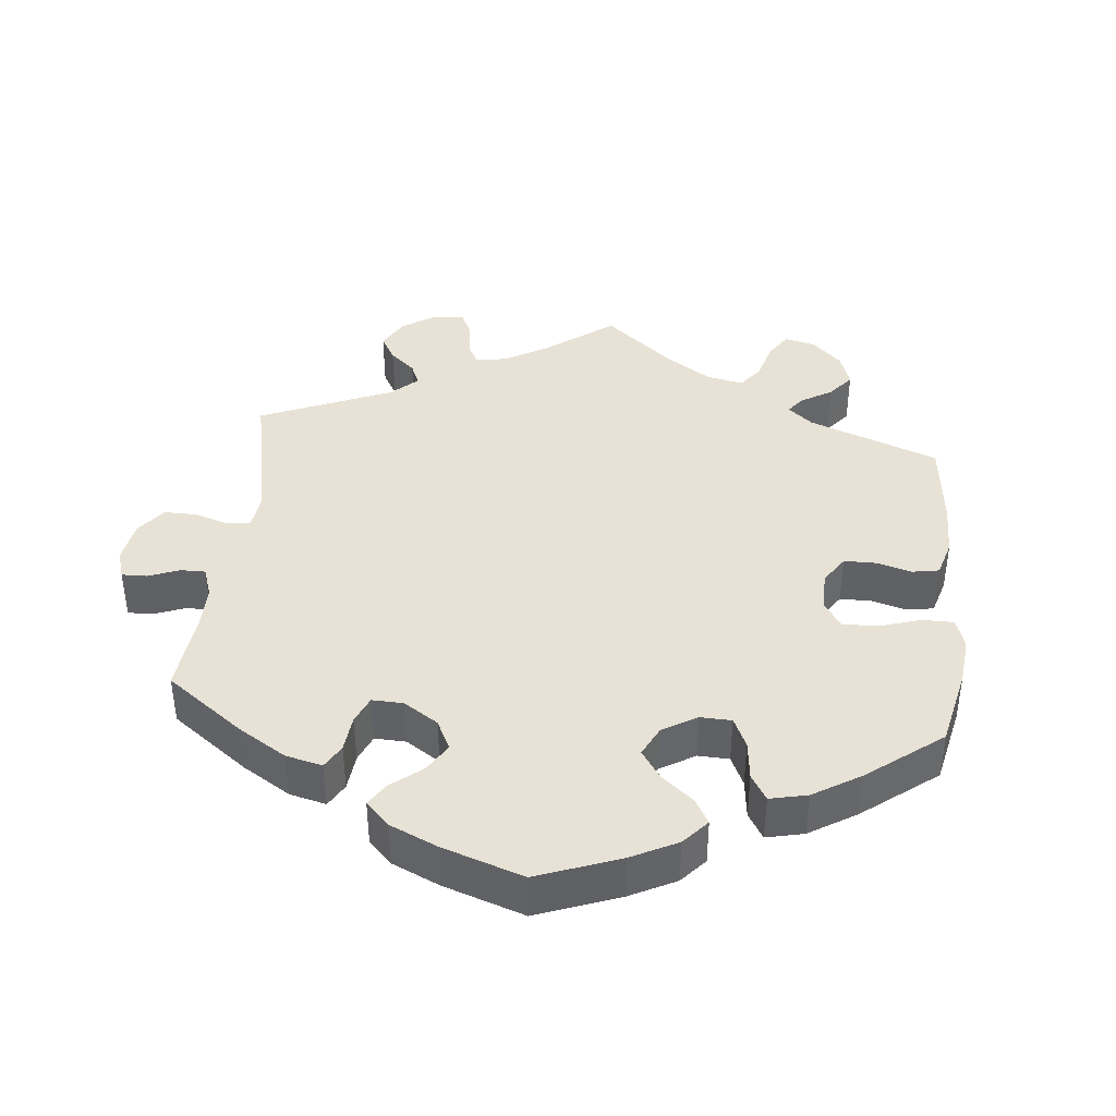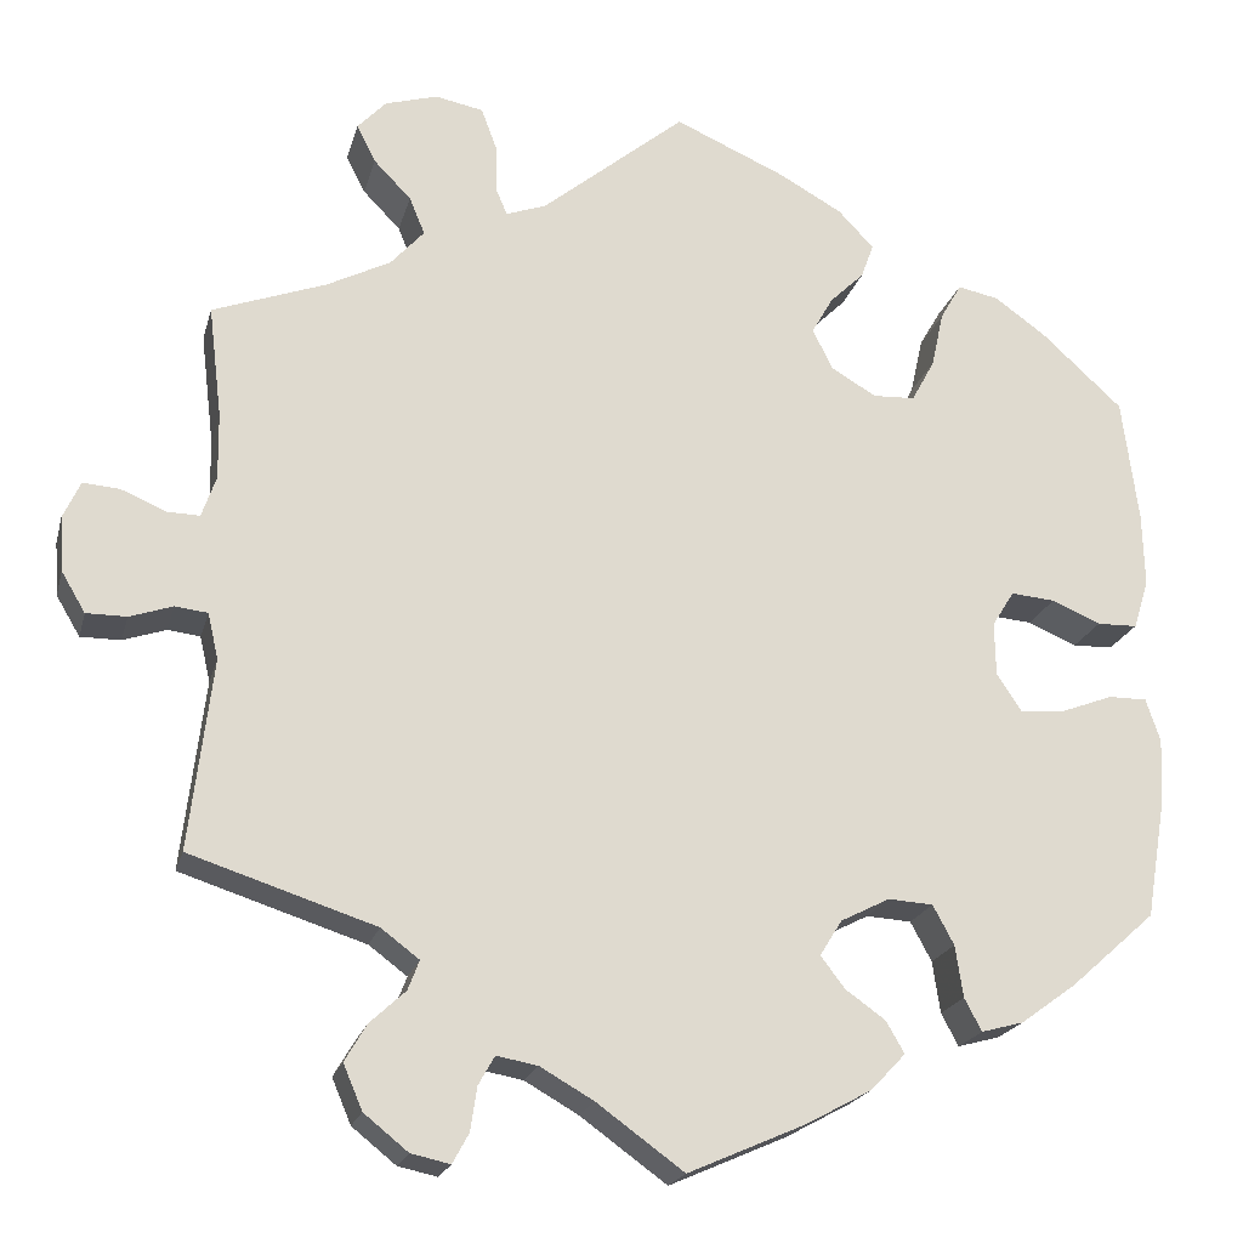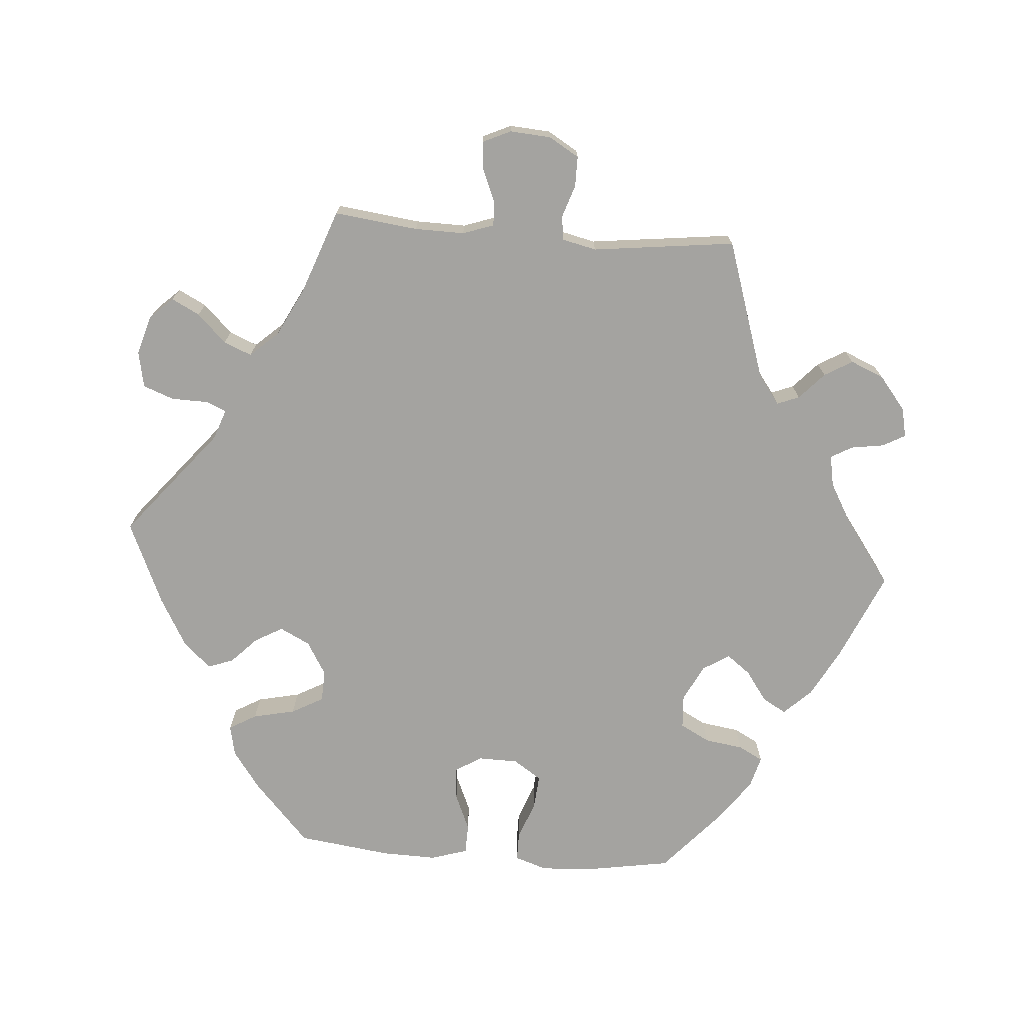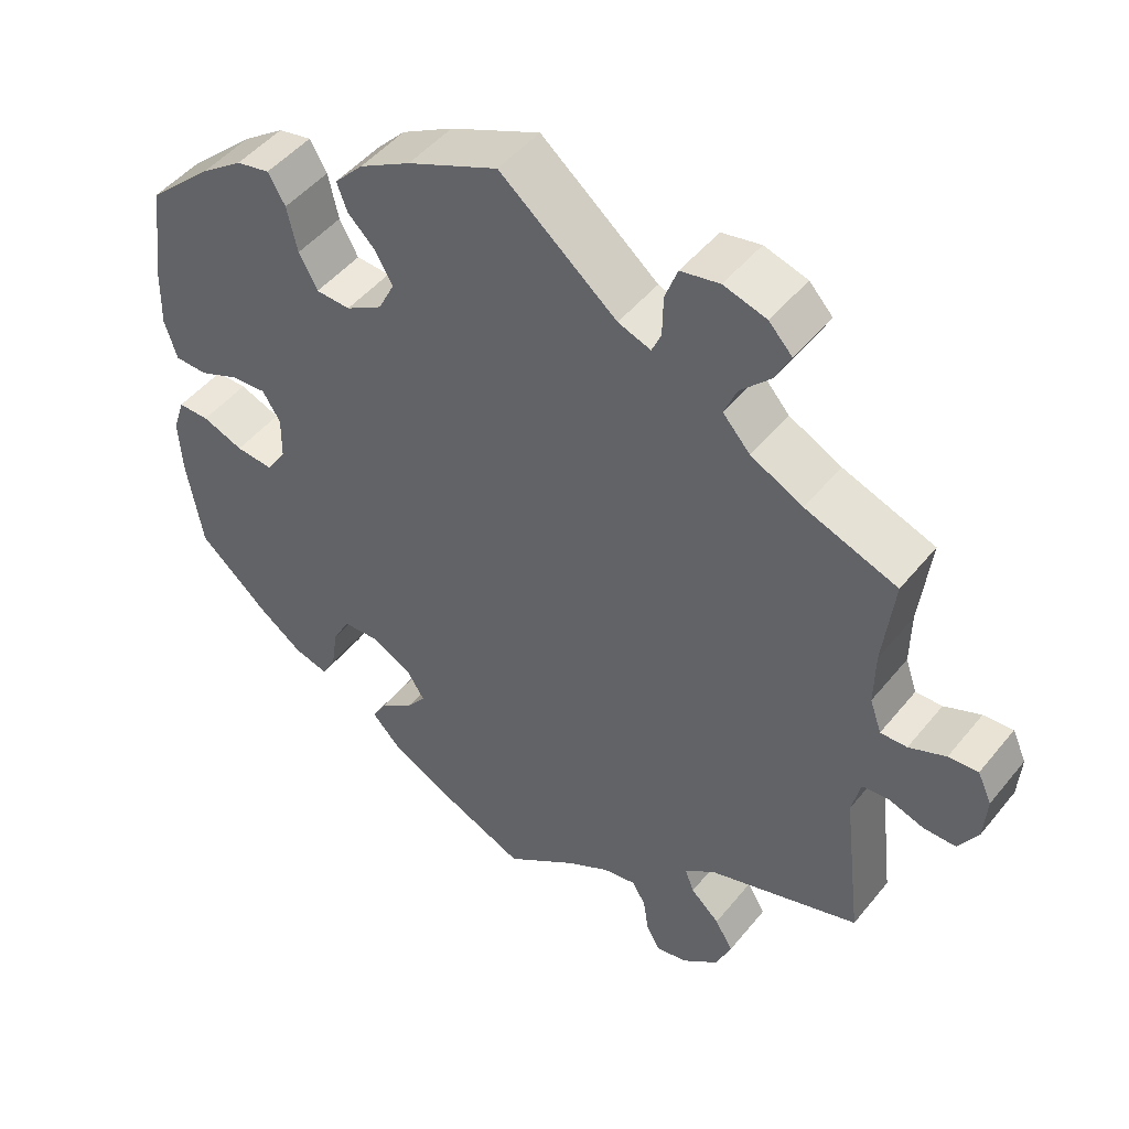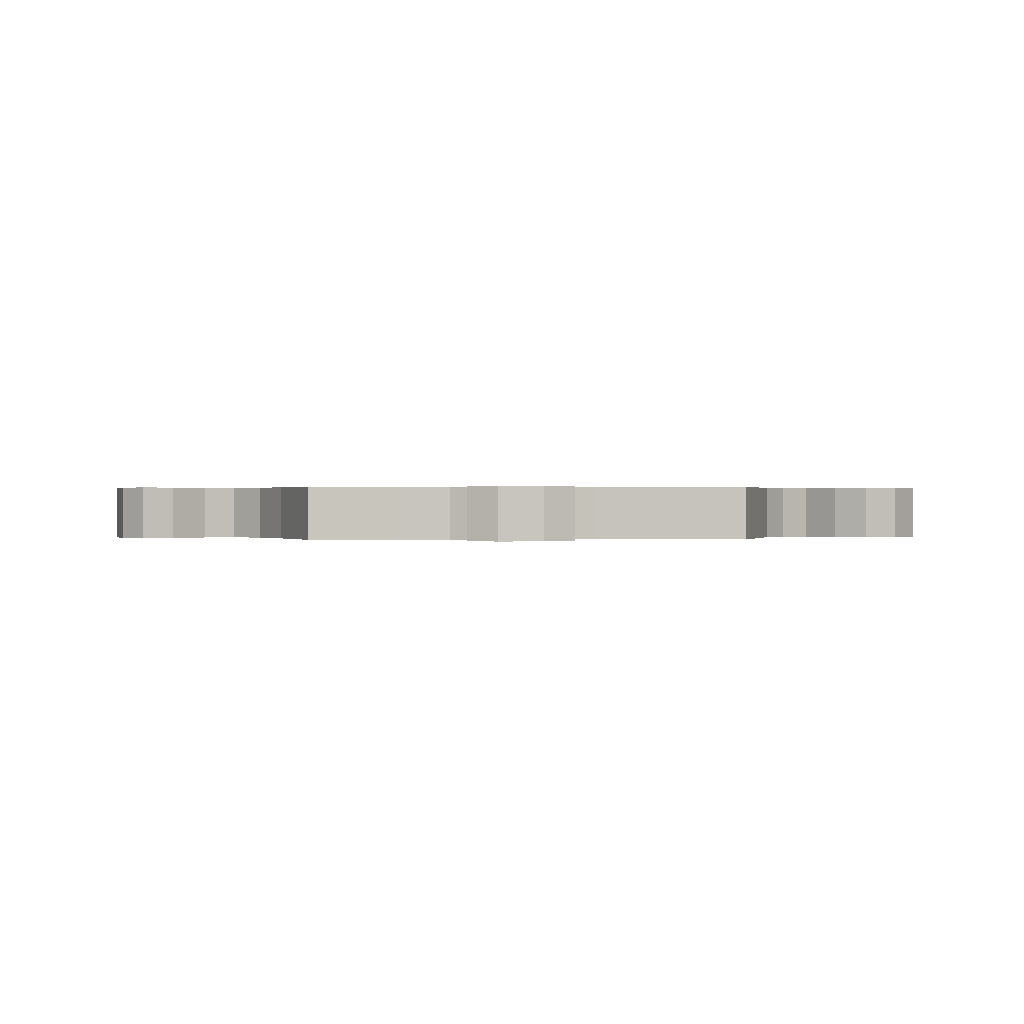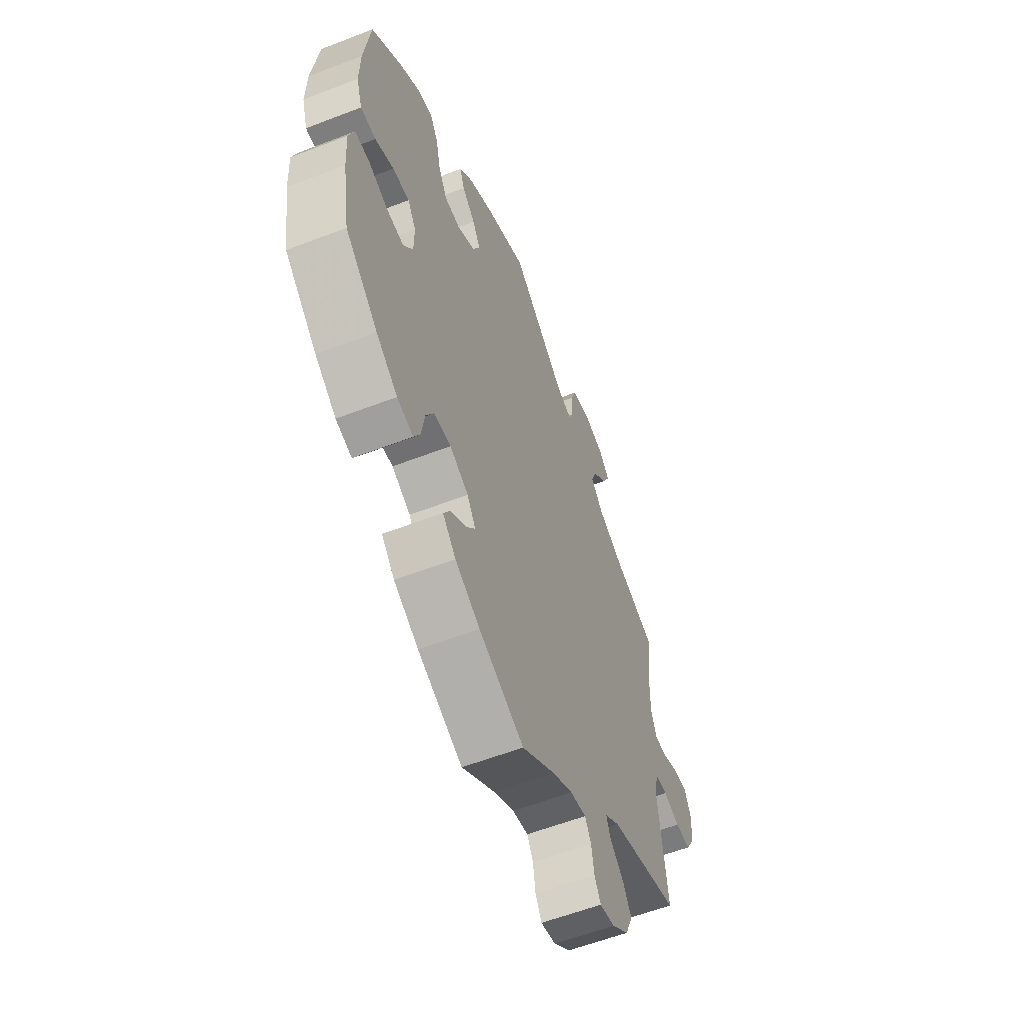
<metadata>
{"format":"obj","ext":"obj","renderer":"f3d","projection":"perspective","resolution":1024,"background":"white","views":[{"elev":40.4,"azim":-114.1,"up":"+Y"},{"elev":-20.3,"azim":166.2,"up":"+Z"},{"elev":-73.0,"azim":85.6,"up":"+Y"},{"elev":47.9,"azim":37.0,"up":"+Z"},{"elev":0.2,"azim":87.1,"up":"+Y"},{"elev":-58.3,"azim":-68.2,"up":"+Z"}]}
</metadata>
<code>
v -0.416 0.07 0.366
v -0.362 0.07 0.405
v -0.319 0.07 0.414
v -0.297 0.07 0.376
v -0.284 0.07 0.317
v -0.26 0.07 0.273
v -0.216 0.07 0.271
v -0.169 0.07 0.299
v -0.148 0.07 0.341
v -0.17 0.07 0.38
v -0.206 0.07 0.415
v -0.219 0.07 0.451
v -0.182 0.07 0.49
v -0.116 0.07 0.527
v 0 0.07 0.578
v 0.15 0.07 0.455
v 0.192 0.07 0.44
v 0.204 0.07 0.468
v 0.205 0.07 0.519
v 0.221 0.07 0.562
v 0.271 0.07 0.572
v 0.326 0.07 0.556
v 0.356 0.07 0.524
v 0.336 0.07 0.485
v 0.297 0.07 0.445
v 0.281 0.07 0.406
v 0.316 0.07 0.367
v 0.383 0.07 0.333
v 0.501 0.07 0.29
v 0.487 0.07 0.173
v 0.486 0.07 0.104
v 0.501 0.07 0.061
v 0.535 0.07 0.062
v 0.582 0.07 0.082
v 0.62 0.07 0.085
v 0.638 0.07 0.046
v 0.634 0.07 -0.011
v 0.609 0.07 -0.053
v 0.567 0.07 -0.053
v 0.522 0.07 -0.038
v 0.488 0.07 -0.042
v 0.477 0.07 -0.09
v 0.501 0.07 -0.289
v 0.307 0.07 -0.352
v 0.267 0.07 -0.382
v 0.279 0.07 -0.413
v 0.316 0.07 -0.447
v 0.339 0.07 -0.486
v 0.319 0.07 -0.533
v 0.273 0.07 -0.57
v 0.232 0.07 -0.579
v 0.215 0.07 -0.548
v 0.208 0.07 -0.502
v 0.191 0.07 -0.472
v 0.148 0.07 -0.48
v 0.092 0.07 -0.512
v 0.001 0.07 -0.578
v -0.122 0.07 -0.524
v -0.19 0.07 -0.487
v -0.226 0.07 -0.449
v -0.207 0.07 -0.416
v -0.165 0.07 -0.386
v -0.14 0.07 -0.353
v -0.163 0.07 -0.316
v -0.214 0.07 -0.29
v -0.261 0.07 -0.293
v -0.283 0.07 -0.334
v -0.291 0.07 -0.388
v -0.309 0.07 -0.422
v -0.353 0.07 -0.41
v -0.411 0.07 -0.368
v -0.5 0.07 -0.289
v -0.52 0.07 -0.169
v -0.524 0.07 -0.097
v -0.509 0.07 -0.052
v -0.469 0.07 -0.052
v -0.416 0.07 -0.072
v -0.368 0.07 -0.076
v -0.342 0.07 -0.037
v -0.341 0.07 0.019
v -0.364 0.07 0.056
v -0.41 0.07 0.052
v -0.461 0.07 0.03
v -0.503 0.07 0.031
v -0.519 0.07 0.082
v -0.517 0.07 0.159
v -0.5 0.07 0.289
v -0.416 0 0.366
v -0.362 0 0.405
v -0.319 0 0.414
v -0.297 0 0.376
v -0.284 0 0.317
v -0.26 0 0.273
v -0.216 0 0.271
v -0.169 0 0.299
v -0.148 0 0.341
v -0.17 0 0.38
v -0.206 0 0.415
v -0.219 0 0.451
v -0.182 0 0.49
v -0.116 0 0.527
v 0 0 0.578
v 0.15 0 0.455
v 0.192 0 0.44
v 0.204 0 0.468
v 0.205 0 0.519
v 0.221 0 0.562
v 0.271 0 0.572
v 0.326 0 0.556
v 0.356 0 0.524
v 0.336 0 0.485
v 0.297 0 0.445
v 0.281 0 0.406
v 0.316 0 0.367
v 0.383 0 0.333
v 0.501 0 0.29
v 0.487 0 0.173
v 0.486 0 0.104
v 0.501 0 0.061
v 0.535 0 0.062
v 0.582 0 0.082
v 0.62 0 0.085
v 0.638 0 0.046
v 0.634 0 -0.011
v 0.609 0 -0.053
v 0.567 0 -0.053
v 0.522 0 -0.038
v 0.488 0 -0.042
v 0.477 0 -0.09
v 0.501 0 -0.289
v 0.307 0 -0.352
v 0.267 0 -0.382
v 0.279 0 -0.413
v 0.316 0 -0.447
v 0.339 0 -0.486
v 0.319 0 -0.533
v 0.273 0 -0.57
v 0.232 0 -0.579
v 0.215 0 -0.548
v 0.208 0 -0.502
v 0.191 0 -0.472
v 0.148 0 -0.48
v 0.092 0 -0.512
v 0.001 0 -0.578
v -0.122 0 -0.524
v -0.19 0 -0.487
v -0.226 0 -0.449
v -0.207 0 -0.416
v -0.165 0 -0.386
v -0.14 0 -0.353
v -0.163 0 -0.316
v -0.214 0 -0.29
v -0.261 0 -0.293
v -0.283 0 -0.334
v -0.291 0 -0.388
v -0.309 0 -0.422
v -0.353 0 -0.41
v -0.411 0 -0.368
v -0.5 0 -0.289
v -0.52 0 -0.169
v -0.524 0 -0.097
v -0.509 0 -0.052
v -0.469 0 -0.052
v -0.416 0 -0.072
v -0.368 0 -0.076
v -0.342 0 -0.037
v -0.341 0 0.019
v -0.364 0 0.056
v -0.41 0 0.052
v -0.461 0 0.03
v -0.503 0 0.031
v -0.519 0 0.082
v -0.517 0 0.159
v -0.5 0 0.289
f 82 83 84 85
f 81 82 85 86
f 74 75 76 77
f 74 77 78
f 73 74 78
f 72 73 78
f 71 72 78 79
f 67 68 69 70
f 66 67 70 71
f 59 60 61 62
f 59 62 63
f 56 57 58 59
f 55 56 59 63
f 54 55 63 64
f 50 51 52 53
f 50 53 54
f 49 50 54
f 46 47 48 49
f 45 46 49 54
f 42 43 44
f 41 42 44 45
f 37 38 39 40
f 37 40 41
f 36 37 41
f 33 34 35 36
f 32 33 36 41
f 31 32 41 45
f 28 29 30
f 27 28 30 31
f 26 27 31 45
f 22 23 24 25
f 22 25 26
f 21 22 26
f 18 19 20 21
f 17 18 21 26
f 16 17 26 45
f 10 11 12 13
f 9 10 13 14
f 2 3 4 5
f 2 5 6
f 1 2 6
f 81 86 87 1
f 66 71 79
f 65 66 79 80
f 64 65 80
f 54 64 80
f 9 14 15 16
f 8 9 16 45
f 7 8 45 54
f 80 81 1 6
f 6 7 54 80
f 172 171 170 169
f 173 172 169 168
f 164 163 162 161
f 165 164 161
f 165 161 160
f 165 160 159
f 166 165 159 158
f 157 156 155 154
f 158 157 154 153
f 149 148 147 146
f 150 149 146
f 146 145 144 143
f 150 146 143 142
f 151 150 142 141
f 140 139 138 137
f 141 140 137
f 141 137 136
f 136 135 134 133
f 141 136 133 132
f 131 130 129
f 132 131 129 128
f 127 126 125 124
f 128 127 124
f 128 124 123
f 123 122 121 120
f 128 123 120 119
f 132 128 119 118
f 117 116 115
f 118 117 115 114
f 132 118 114 113
f 112 111 110 109
f 113 112 109
f 113 109 108
f 108 107 106 105
f 113 108 105 104
f 132 113 104 103
f 100 99 98 97
f 101 100 97 96
f 92 91 90 89
f 93 92 89
f 93 89 88
f 88 174 173 168
f 166 158 153
f 167 166 153 152
f 167 152 151
f 167 151 141
f 103 102 101 96
f 132 103 96 95
f 141 132 95 94
f 93 88 168 167
f 167 141 94 93
f 1 88 89 2
f 2 89 90 3
f 3 90 91 4
f 4 91 92 5
f 5 92 93 6
f 6 93 94 7
f 7 94 95 8
f 8 95 96 9
f 9 96 97 10
f 10 97 98 11
f 11 98 99 12
f 12 99 100 13
f 13 100 101 14
f 14 101 102 15
f 15 102 103 16
f 16 103 104 17
f 17 104 105 18
f 18 105 106 19
f 19 106 107 20
f 20 107 108 21
f 21 108 109 22
f 22 109 110 23
f 23 110 111 24
f 24 111 112 25
f 25 112 113 26
f 26 113 114 27
f 27 114 115 28
f 28 115 116 29
f 29 116 117 30
f 30 117 118 31
f 31 118 119 32
f 32 119 120 33
f 33 120 121 34
f 34 121 122 35
f 35 122 123 36
f 36 123 124 37
f 37 124 125 38
f 38 125 126 39
f 39 126 127 40
f 40 127 128 41
f 41 128 129 42
f 42 129 130 43
f 43 130 131 44
f 44 131 132 45
f 45 132 133 46
f 46 133 134 47
f 47 134 135 48
f 48 135 136 49
f 49 136 137 50
f 50 137 138 51
f 51 138 139 52
f 52 139 140 53
f 53 140 141 54
f 54 141 142 55
f 55 142 143 56
f 56 143 144 57
f 57 144 145 58
f 58 145 146 59
f 59 146 147 60
f 60 147 148 61
f 61 148 149 62
f 62 149 150 63
f 63 150 151 64
f 64 151 152 65
f 65 152 153 66
f 66 153 154 67
f 67 154 155 68
f 68 155 156 69
f 69 156 157 70
f 70 157 158 71
f 71 158 159 72
f 72 159 160 73
f 73 160 161 74
f 74 161 162 75
f 75 162 163 76
f 76 163 164 77
f 77 164 165 78
f 78 165 166 79
f 79 166 167 80
f 80 167 168 81
f 81 168 169 82
f 82 169 170 83
f 83 170 171 84
f 84 171 172 85
f 85 172 173 86
f 86 173 174 87
f 87 174 88 1

</code>
